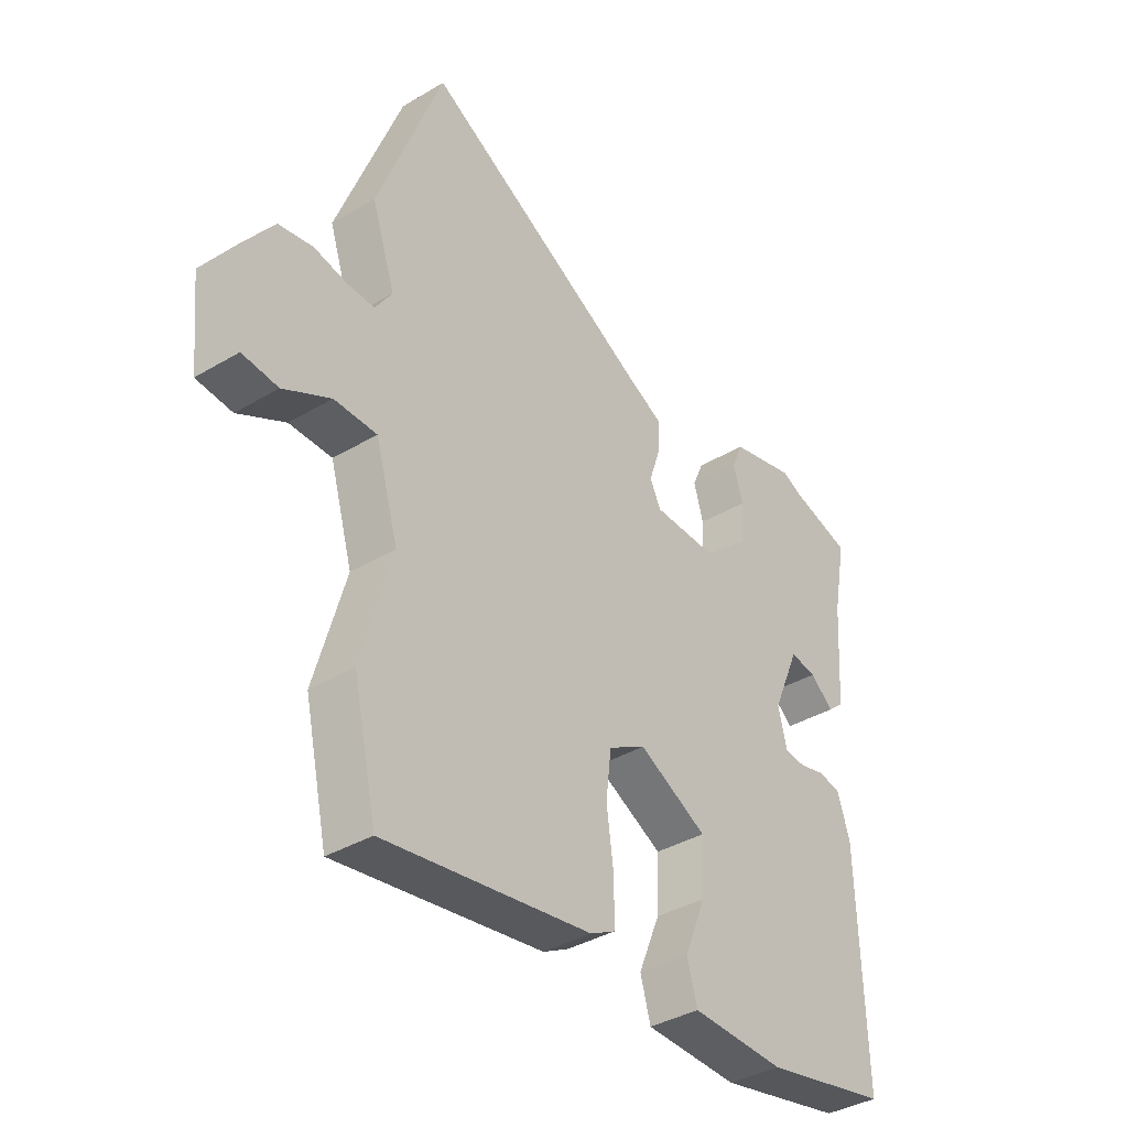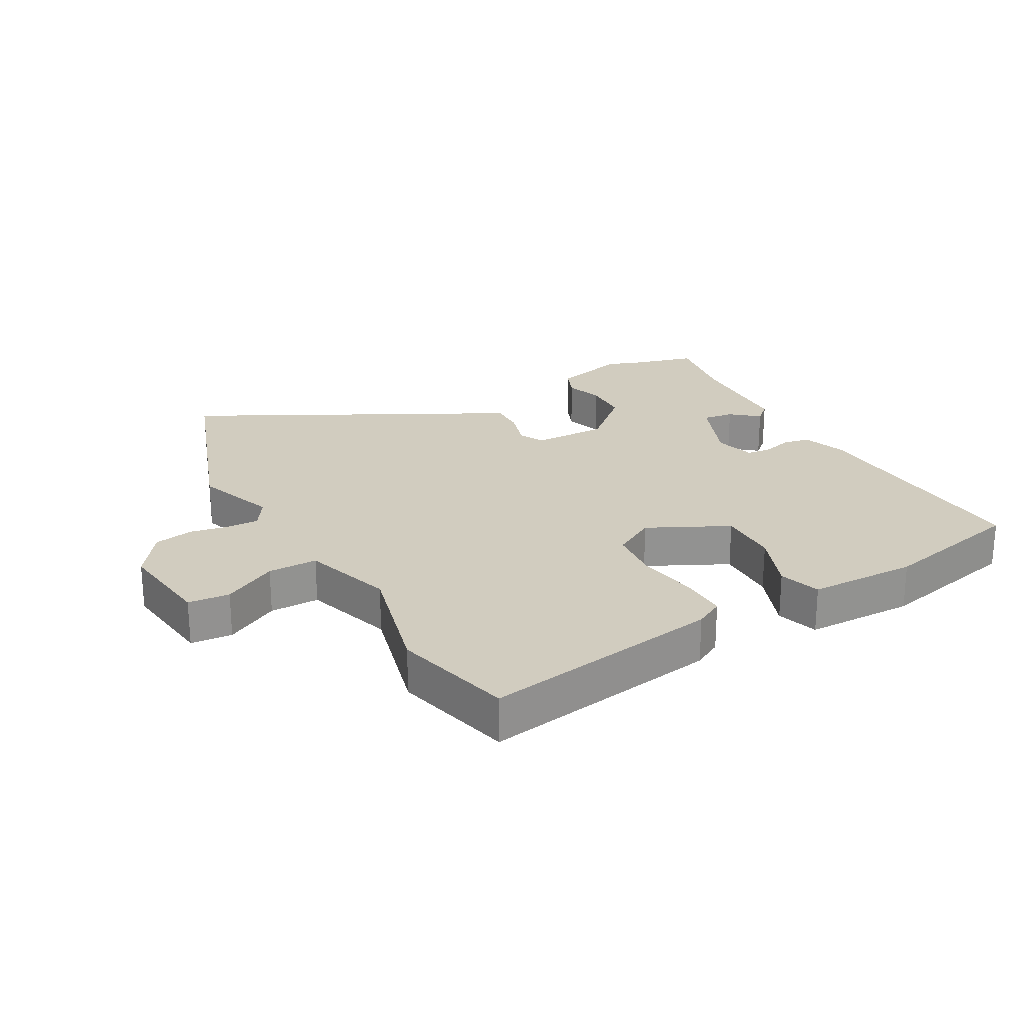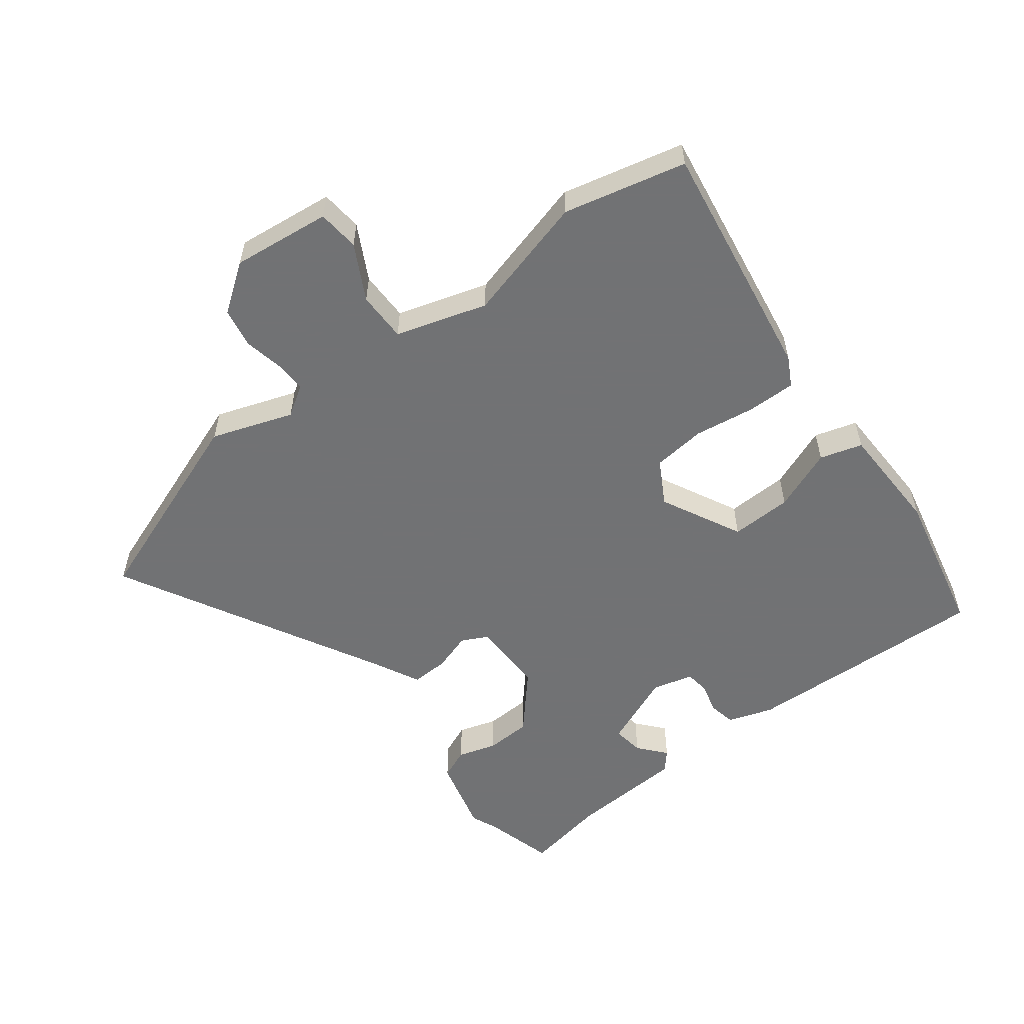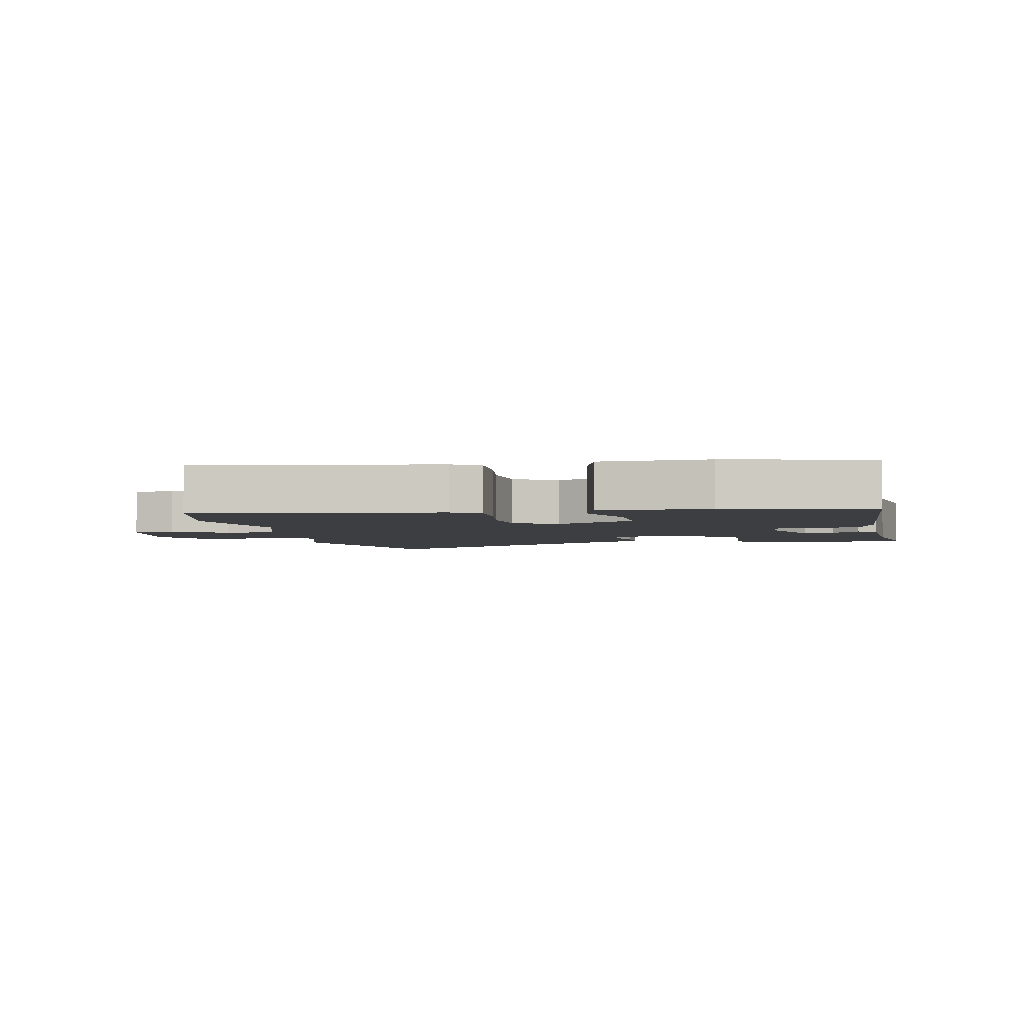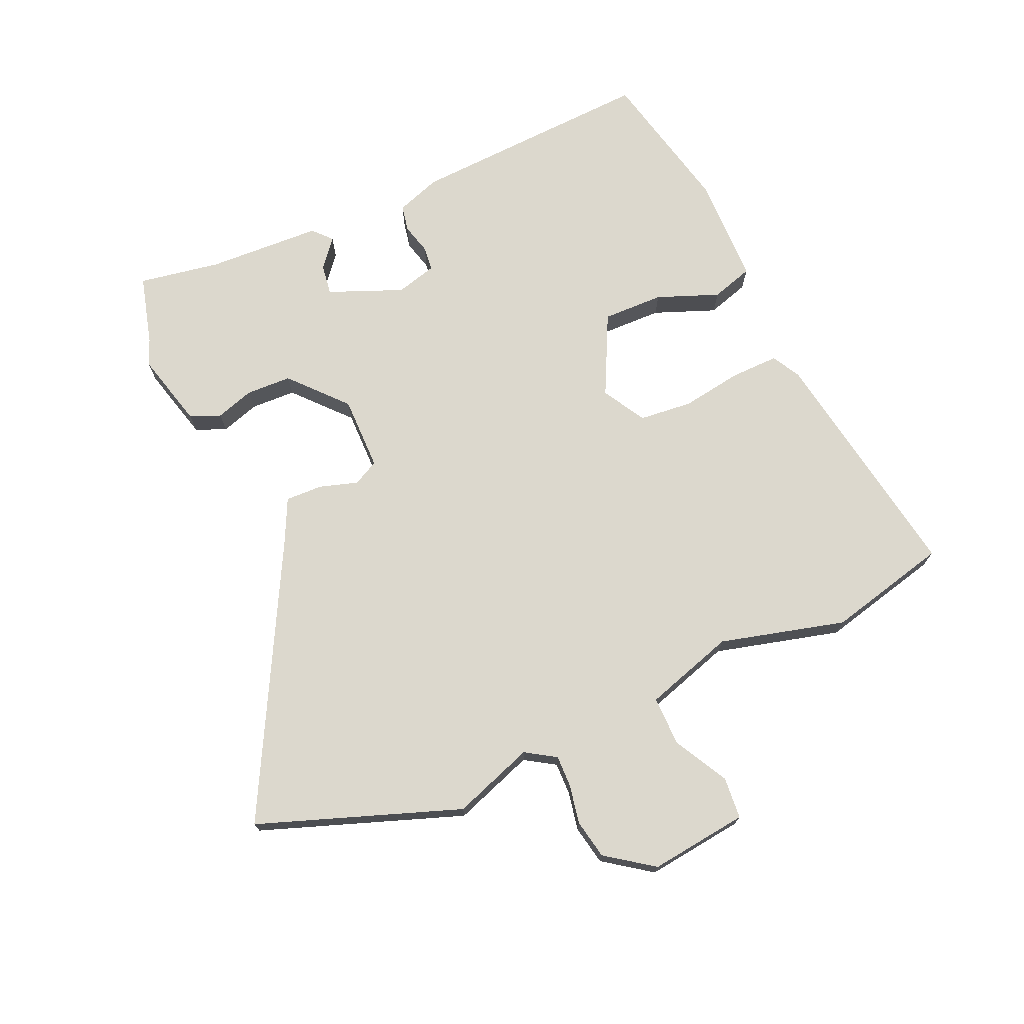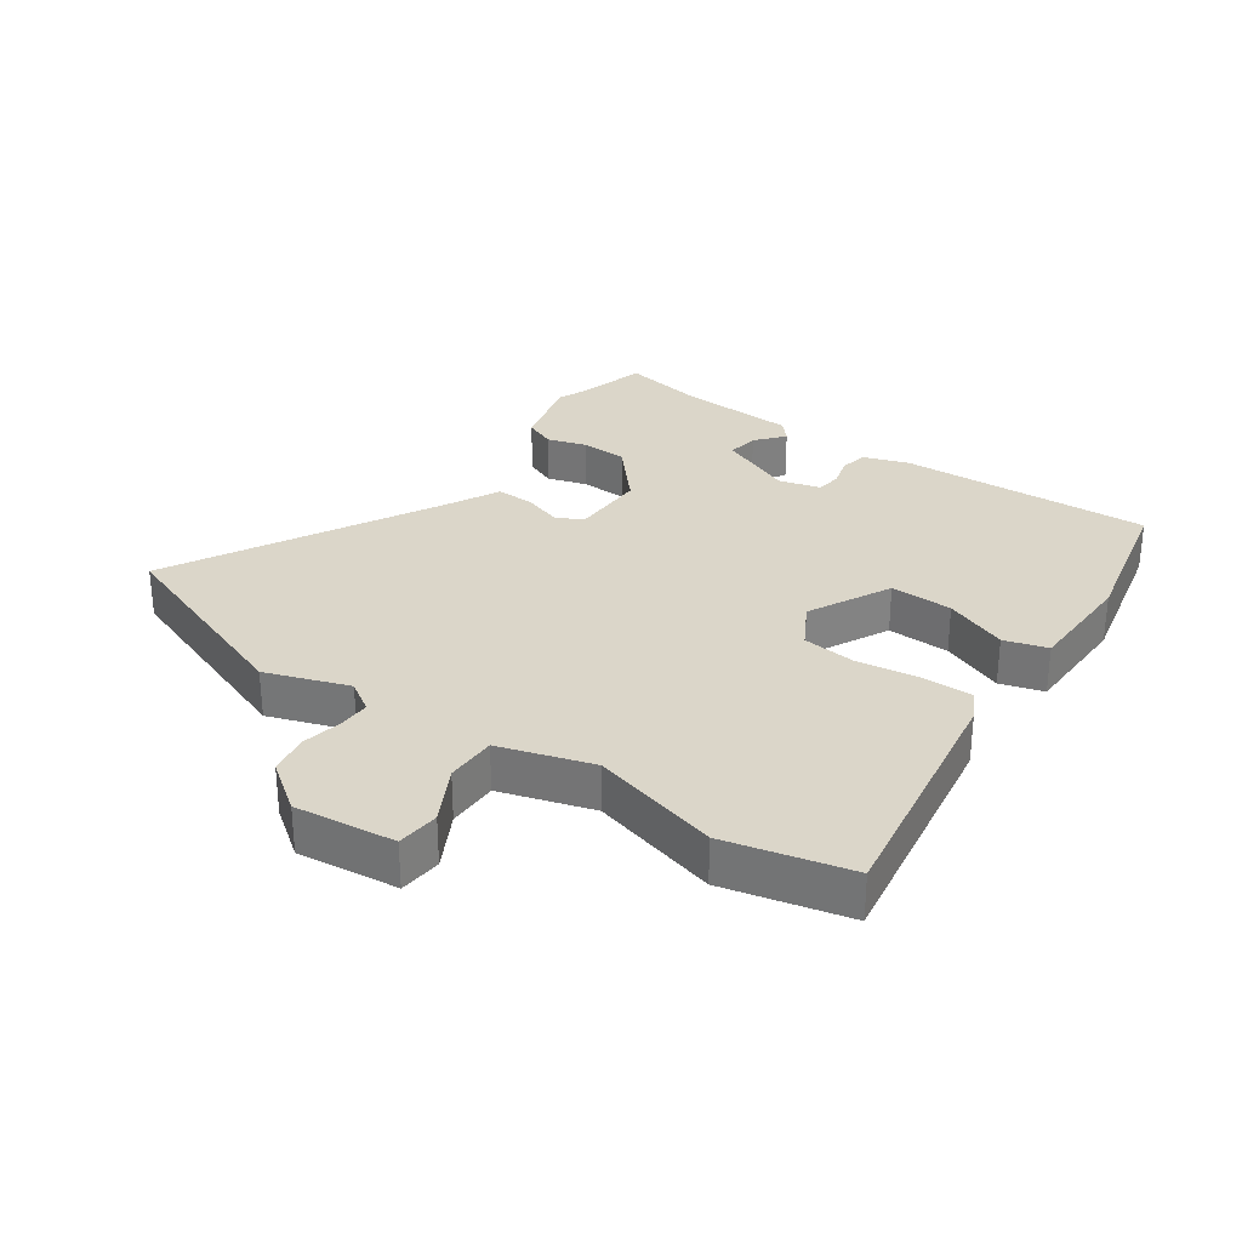
<metadata>
{"format":"obj","ext":"obj","renderer":"f3d","projection":"perspective","resolution":1024,"background":"white","views":[{"elev":-37.6,"azim":127.3,"up":"+Z"},{"elev":24.0,"azim":149.7,"up":"+Y"},{"elev":-55.6,"azim":126.7,"up":"+Y"},{"elev":-3.6,"azim":-169.8,"up":"+Y"},{"elev":72.6,"azim":65.0,"up":"+Y"},{"elev":30.1,"azim":124.3,"up":"+Y"}]}
</metadata>
<code>
v -0.539 0.07 0.489
v -0.429 0.07 0.521
v -0.388 0.07 0.539
v -0.268 0.07 0.51
v -0.247 0.07 0.462
v -0.265 0.07 0.401
v -0.261 0.07 0.329
v -0.173 0.07 0.253
v -0.055 0.07 0.256
v -0.035 0.07 0.297
v -0.055 0.07 0.357
v -0.058 0.07 0.416
v 0.012 0.07 0.452
v 0.43 0.07 0.683
v 0.551 0.07 0.365
v 0.508 0.07 0.236
v 0.539 0.07 0.189
v 0.59 0.07 0.191
v 0.651 0.07 0.204
v 0.714 0.07 0.193
v 0.769 0.07 0.119
v 0.753 0.07 -0.037
v 0.687 0.07 -0.044
v 0.6 0.07 0.001
v 0.521 0.07 0
v 0.479 0.07 -0.144
v 0.535 0.07 -0.342
v 0.492 0.07 -0.535
v 0.109 0.07 -0.479
v 0.063 0.07 -0.455
v 0.063 0.07 -0.378
v 0.076 0.07 -0.282
v 0.066 0.07 -0.198
v -0.003 0.07 -0.16
v -0.13 0.07 -0.226
v -0.126 0.07 -0.323
v -0.086 0.07 -0.42
v -0.105 0.07 -0.487
v -0.278 0.07 -0.493
v -0.51 0.07 -0.445
v -0.498 0.07 -0.056
v -0.475 0.07 0.015
v -0.433 0.07 0.024
v -0.385 0.07 0.012
v -0.346 0.07 0.017
v -0.33 0.07 0.082
v -0.38 0.07 0.198
v -0.429 0.07 0.19
v -0.472 0.07 0.153
v -0.502 0.07 0.179
v -0.514 0.07 0.36
v -0.539 0 0.489
v -0.429 0 0.521
v -0.388 0 0.539
v -0.268 0 0.51
v -0.247 0 0.462
v -0.265 0 0.401
v -0.261 0 0.329
v -0.173 0 0.253
v -0.055 0 0.256
v -0.035 0 0.297
v -0.055 0 0.357
v -0.058 0 0.416
v 0.012 0 0.452
v 0.43 0 0.683
v 0.551 0 0.365
v 0.508 0 0.236
v 0.539 0 0.189
v 0.59 0 0.191
v 0.651 0 0.204
v 0.714 0 0.193
v 0.769 0 0.119
v 0.753 0 -0.037
v 0.687 0 -0.044
v 0.6 0 0.001
v 0.521 0 0
v 0.479 0 -0.144
v 0.535 0 -0.342
v 0.492 0 -0.535
v 0.109 0 -0.479
v 0.063 0 -0.455
v 0.063 0 -0.378
v 0.076 0 -0.282
v 0.066 0 -0.198
v -0.003 0 -0.16
v -0.13 0 -0.226
v -0.126 0 -0.323
v -0.086 0 -0.42
v -0.105 0 -0.487
v -0.278 0 -0.493
v -0.51 0 -0.445
v -0.498 0 -0.056
v -0.475 0 0.015
v -0.433 0 0.024
v -0.385 0 0.012
v -0.346 0 0.017
v -0.33 0 0.082
v -0.38 0 0.198
v -0.429 0 0.19
v -0.472 0 0.153
v -0.502 0 0.179
v -0.514 0 0.36
f 48 49 50 51
f 51 1 2
f 48 51 2
f 47 48 2
f 2 3 4
f 47 2 4
f 46 47 4
f 42 43 44
f 41 42 44
f 40 41 44
f 39 40 44
f 38 39 44
f 37 38 44
f 36 37 44
f 35 36 44 45
f 34 35 45 46
f 30 31 32
f 29 30 32
f 28 29 32
f 27 28 32
f 26 27 32
f 25 26 32 33
f 22 23 24
f 21 22 24
f 20 21 24
f 19 20 24
f 18 19 24
f 17 18 24 25
f 33 34 46
f 25 33 46
f 17 25 46
f 16 17 46
f 10 11 12 13
f 14 15 16
f 13 14 16
f 10 13 16
f 4 5 6
f 46 4 6
f 46 6 7
f 9 10 16
f 8 9 16 46
f 7 8 46
f 102 101 100 99
f 53 52 102
f 53 102 99
f 53 99 98
f 55 54 53
f 55 53 98
f 55 98 97
f 95 94 93
f 95 93 92
f 95 92 91
f 95 91 90
f 95 90 89
f 95 89 88
f 95 88 87
f 96 95 87 86
f 97 96 86 85
f 83 82 81
f 83 81 80
f 83 80 79
f 83 79 78
f 83 78 77
f 84 83 77 76
f 75 74 73
f 75 73 72
f 75 72 71
f 75 71 70
f 75 70 69
f 76 75 69 68
f 97 85 84
f 97 84 76
f 97 76 68
f 97 68 67
f 64 63 62 61
f 67 66 65
f 67 65 64
f 67 64 61
f 57 56 55
f 57 55 97
f 58 57 97
f 67 61 60
f 97 67 60 59
f 97 59 58
f 1 52 53 2
f 2 53 54 3
f 3 54 55 4
f 4 55 56 5
f 5 56 57 6
f 6 57 58 7
f 7 58 59 8
f 8 59 60 9
f 9 60 61 10
f 10 61 62 11
f 11 62 63 12
f 12 63 64 13
f 13 64 65 14
f 14 65 66 15
f 15 66 67 16
f 16 67 68 17
f 17 68 69 18
f 18 69 70 19
f 19 70 71 20
f 20 71 72 21
f 21 72 73 22
f 22 73 74 23
f 23 74 75 24
f 24 75 76 25
f 25 76 77 26
f 26 77 78 27
f 27 78 79 28
f 28 79 80 29
f 29 80 81 30
f 30 81 82 31
f 31 82 83 32
f 32 83 84 33
f 33 84 85 34
f 34 85 86 35
f 35 86 87 36
f 36 87 88 37
f 37 88 89 38
f 38 89 90 39
f 39 90 91 40
f 40 91 92 41
f 41 92 93 42
f 42 93 94 43
f 43 94 95 44
f 44 95 96 45
f 45 96 97 46
f 46 97 98 47
f 47 98 99 48
f 48 99 100 49
f 49 100 101 50
f 50 101 102 51
f 51 102 52 1

</code>
